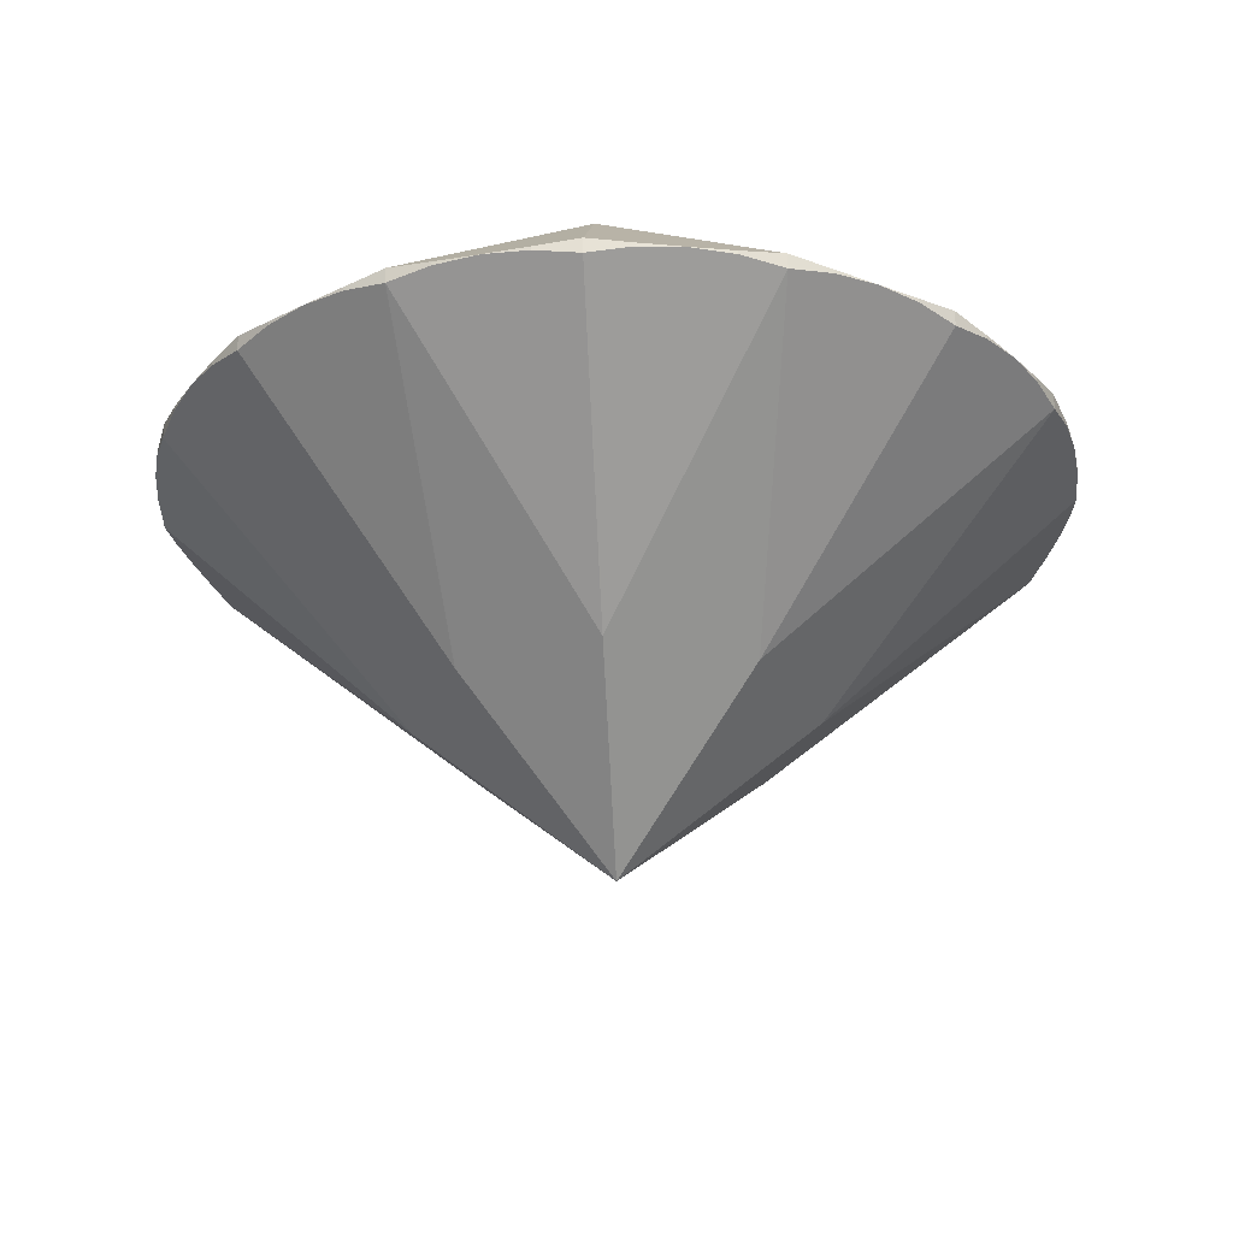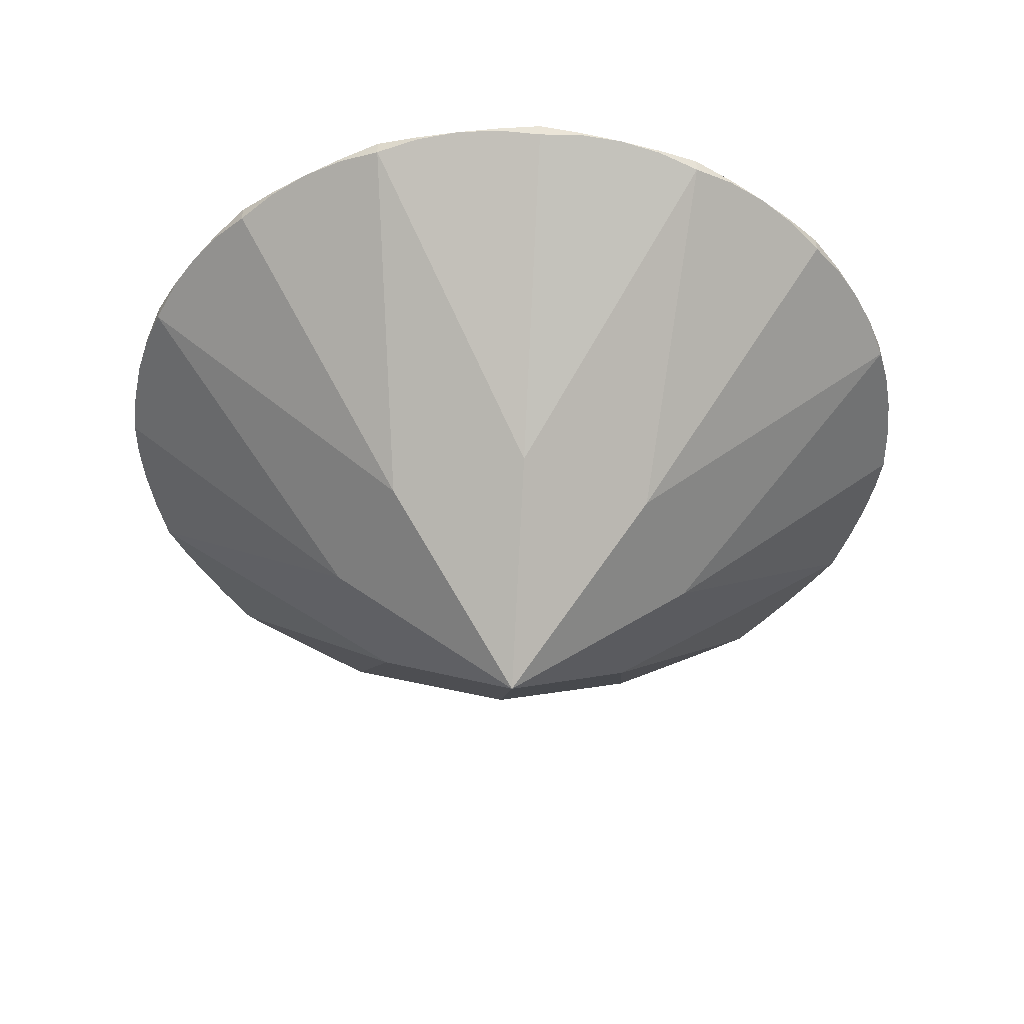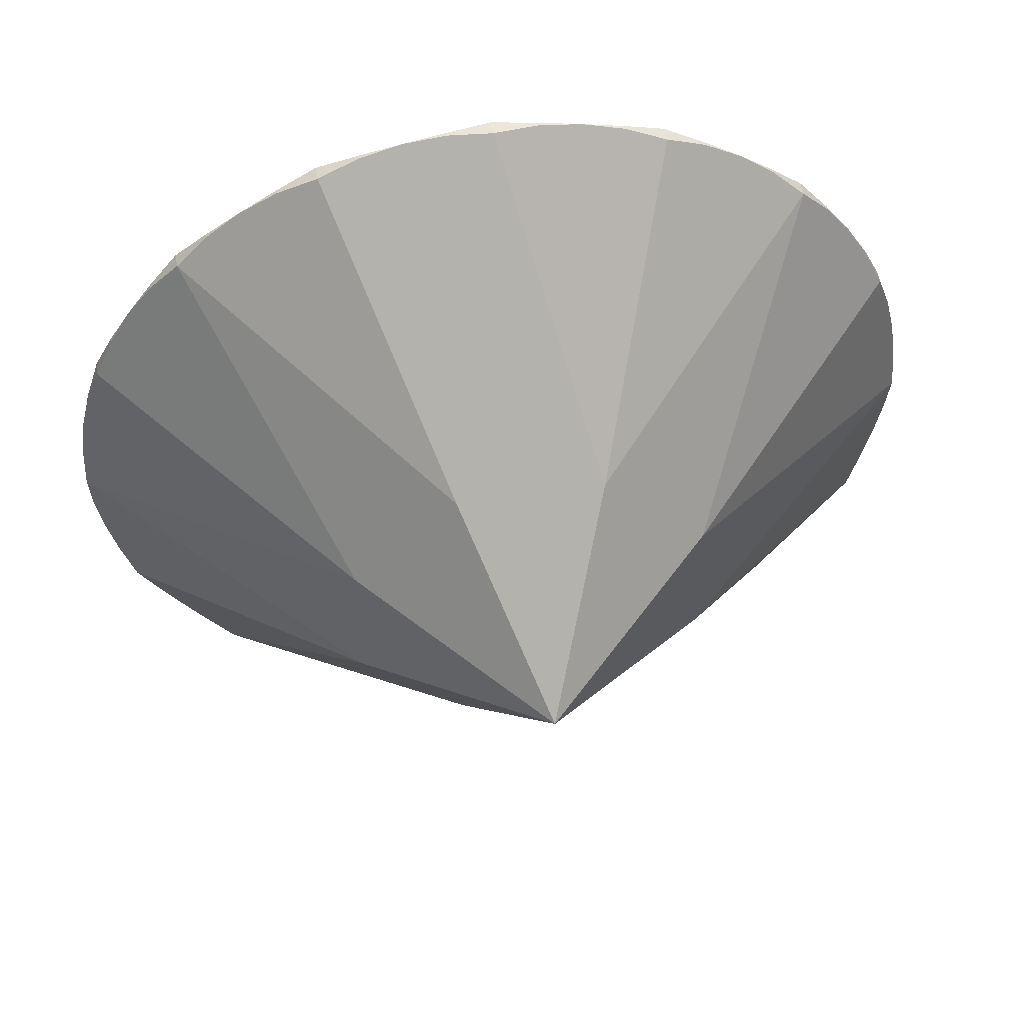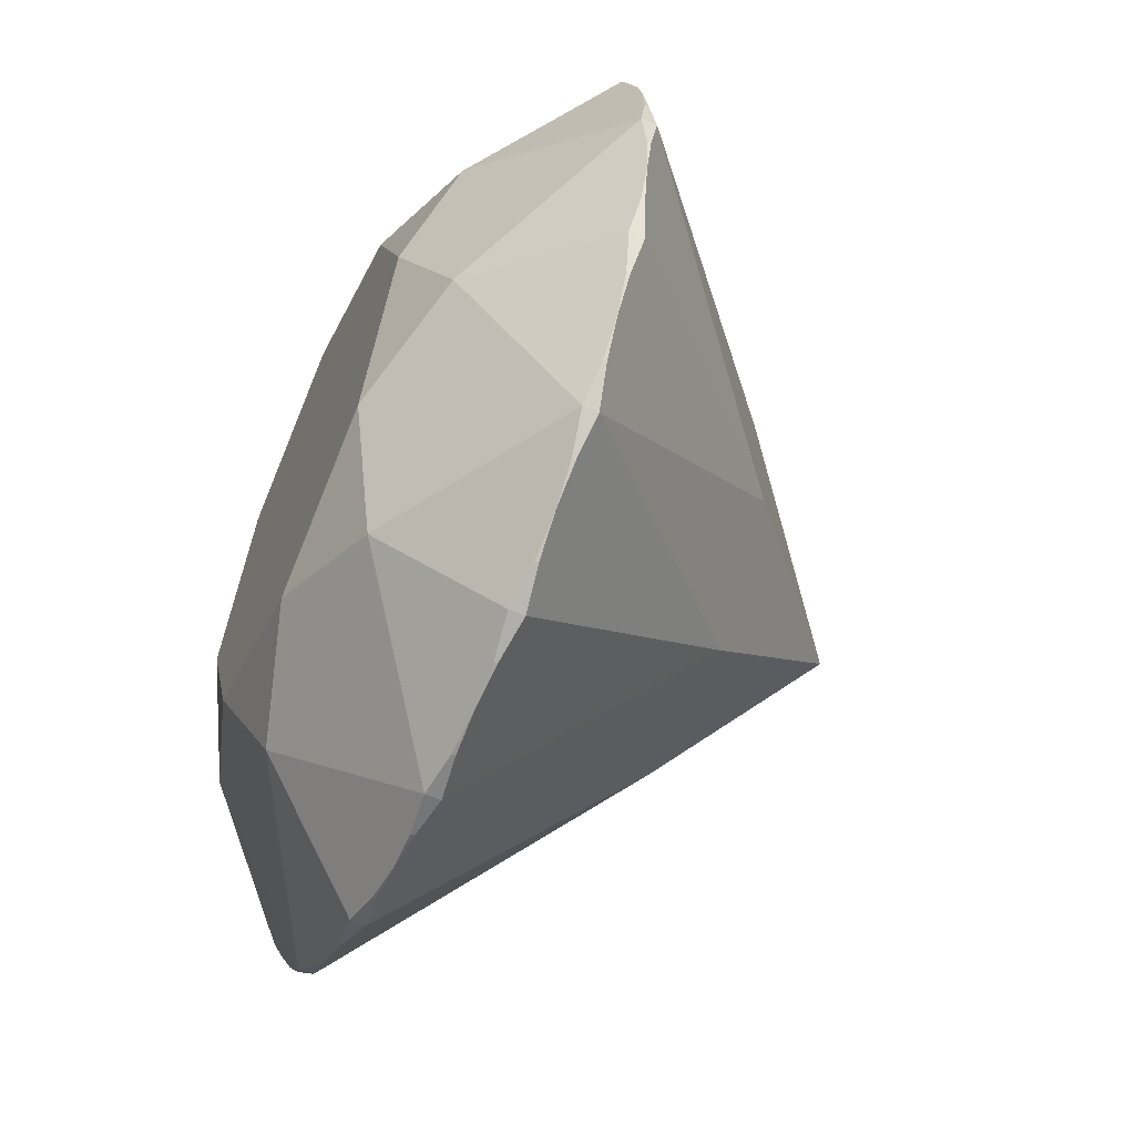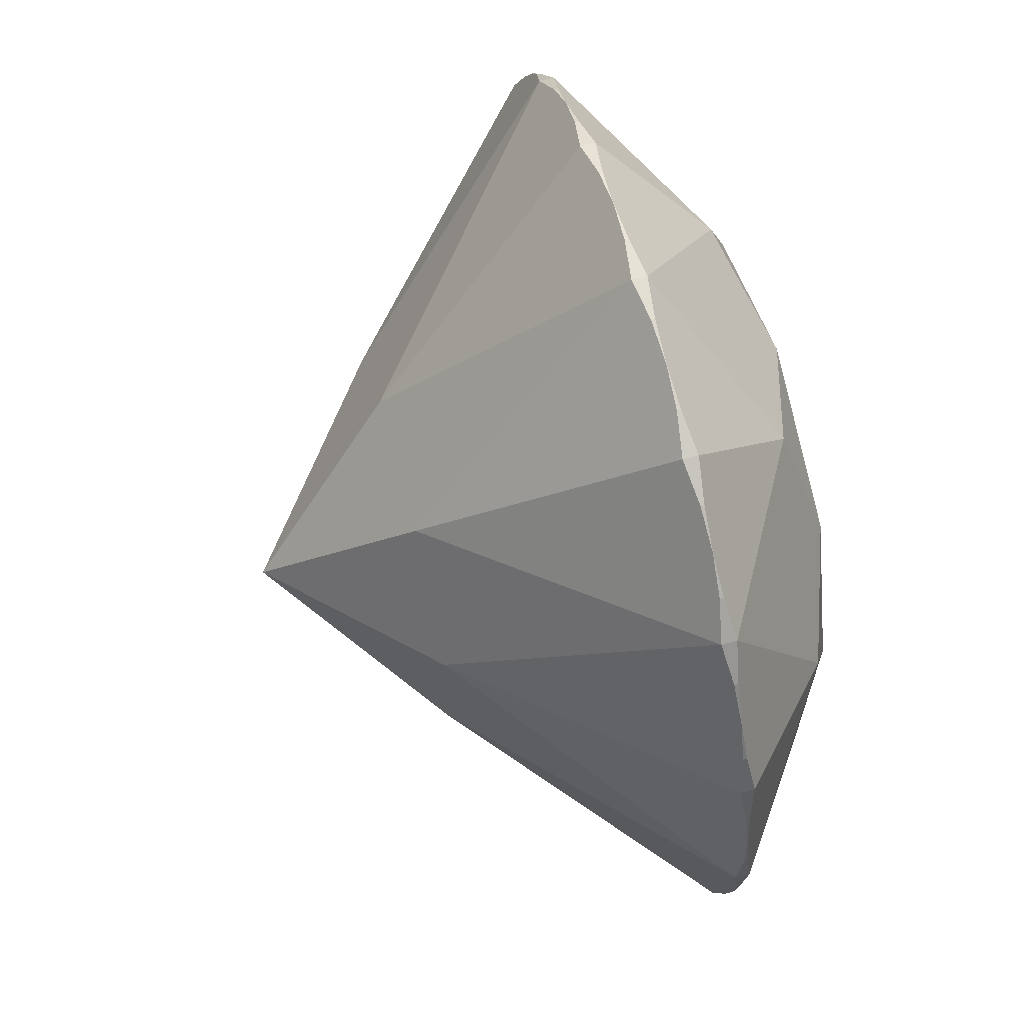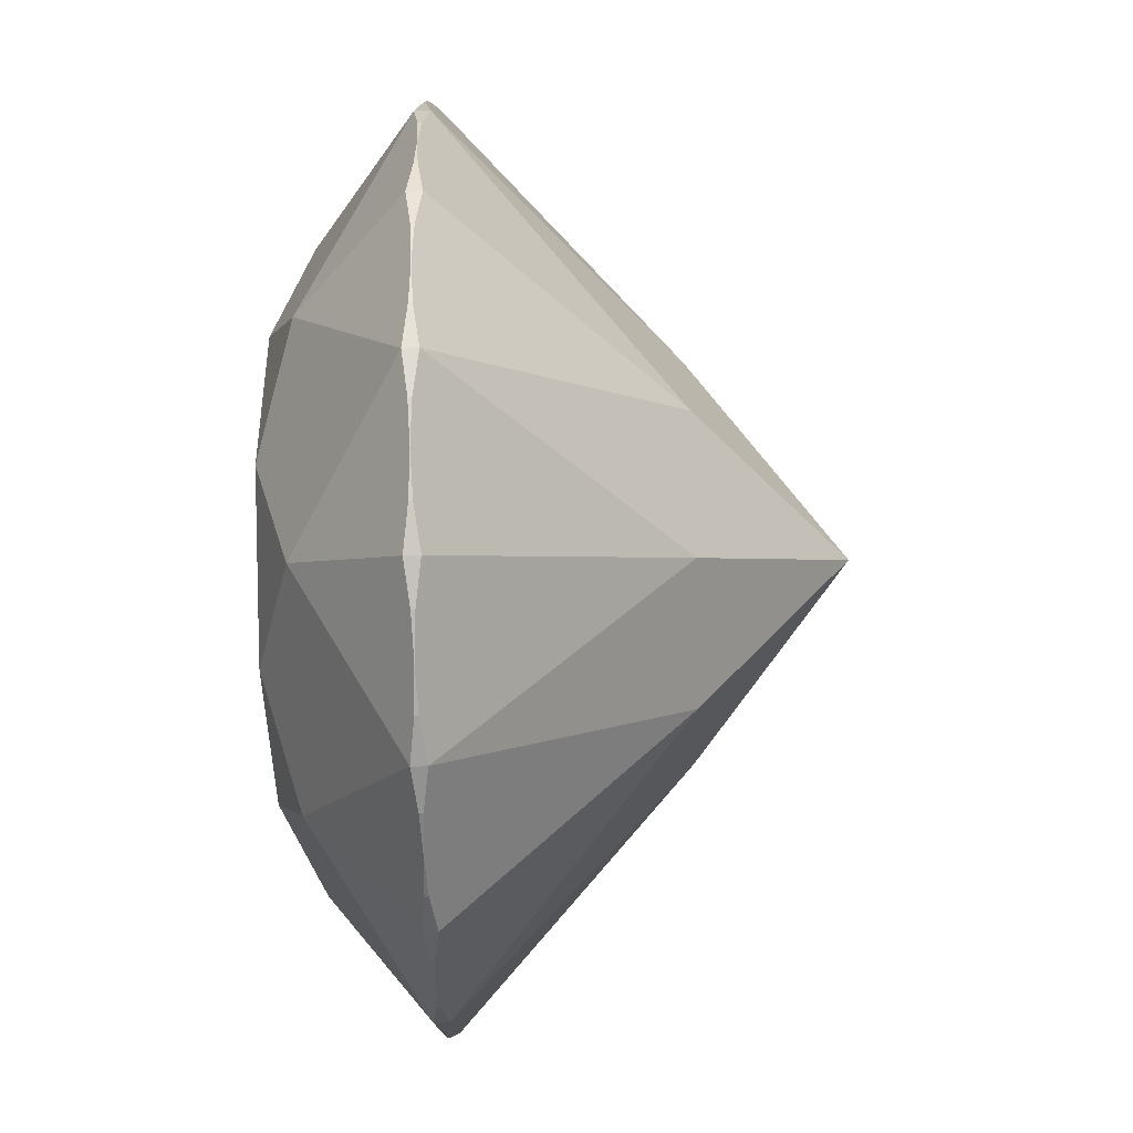
<metadata>
{"format":"obj","ext":"obj","renderer":"f3d","projection":"perspective","resolution":1024,"background":"white","views":[{"elev":-27.2,"azim":-18.9,"up":"+Y"},{"elev":-46.0,"azim":-26.3,"up":"+Y"},{"elev":52.2,"azim":-9.1,"up":"+Z"},{"elev":-59.1,"azim":-114.0,"up":"+Z"},{"elev":65.5,"azim":75.1,"up":"+Z"},{"elev":-69.0,"azim":-88.6,"up":"+Z"}]}
</metadata>
<code>
o dobj_dmesh
v 0.3265 2.864 0
v 0.3016 2.864 -0.1249
v 0.2308 2.864 -0.2308
v 0.1249 2.864 -0.3016
v -0 2.864 -0.3265
v -0.1249 2.864 -0.3016
v -0.2308 2.864 -0.2308
v -0.3016 2.864 -0.1249
v -0.3265 2.864 0
v -0.3016 2.864 0.1249
v -0.2308 2.864 0.2308
v -0.1249 2.864 0.3016
v 0 2.864 0.3265
v 0.1249 2.864 0.3016
v 0.2308 2.864 0.2308
v 0.3016 2.864 0.1249
v 0.3265 2.875 0
v 0.3016 2.875 -0.1249
v 0.2308 2.875 -0.2308
v 0.1249 2.875 -0.3016
v -0 2.875 -0.3265
v -0.1249 2.875 -0.3016
v -0.2308 2.875 -0.2308
v -0.3016 2.875 -0.1249
v -0.3265 2.875 0
v -0.3016 2.875 0.1249
v -0.2308 2.875 0.2308
v -0.1249 2.875 0.3016
v 0 2.875 0.3265
v 0.1249 2.875 0.3016
v 0.2308 2.875 0.2308
v 0.3016 2.875 0.1249
v 0.3202 2.87 -0.06369
v 0.2714 2.87 -0.1814
v 0.1814 2.87 -0.2714
v 0.06369 2.87 -0.3202
v -0.06369 2.87 -0.3202
v -0.1814 2.87 -0.2714
v -0.2714 2.87 -0.1814
v -0.3202 2.87 -0.06369
v -0.3202 2.87 0.06369
v -0.2714 2.87 0.1814
v -0.1814 2.87 0.2714
v -0.06369 2.87 0.3202
v 0.06369 2.87 0.3202
v 0.1814 2.87 0.2714
v 0.2714 2.87 0.1814
v 0.3202 2.87 0.06369
v 0.3202 2.87 -0.06369
v 0.2714 2.87 -0.1814
v 0.1814 2.87 -0.2714
v 0.06369 2.87 -0.3202
v -0.06369 2.87 -0.3202
v -0.1814 2.87 -0.2714
v -0.2714 2.87 -0.1814
v -0.3202 2.87 -0.06369
v -0.3202 2.87 0.06369
v -0.2714 2.87 0.1814
v -0.1814 2.87 0.2714
v -0.06369 2.87 0.3202
v 0.06369 2.87 0.3202
v 0.1814 2.87 0.2714
v 0.2714 2.87 0.1814
v 0.3202 2.87 0.06369
v 0.3249 2.868 -0.032
v 0.3124 2.868 -0.09477
v 0.2879 2.868 -0.1539
v 0.2524 2.868 -0.2071
v 0.2071 2.868 -0.2524
v 0.1539 2.868 -0.2879
v 0.09477 2.868 -0.3124
v 0.032 2.868 -0.3249
v -0.032 2.868 -0.3249
v -0.09477 2.868 -0.3124
v -0.1539 2.868 -0.2879
v -0.2071 2.868 -0.2524
v -0.2524 2.868 -0.2071
v -0.2879 2.868 -0.1539
v -0.3124 2.868 -0.09477
v -0.3249 2.868 -0.032
v -0.3249 2.868 0.032
v -0.3124 2.868 0.09477
v -0.2879 2.868 0.1539
v -0.2524 2.868 0.2071
v -0.2071 2.868 0.2524
v -0.1539 2.868 0.2879
v -0.09477 2.868 0.3124
v -0.032 2.868 0.3249
v 0.032 2.868 0.3249
v 0.09477 2.868 0.3124
v 0.1539 2.868 0.2879
v 0.2071 2.868 0.2524
v 0.2524 2.868 0.2071
v 0.2879 2.868 0.1539
v 0.3124 2.868 0.09477
v 0.3249 2.868 0.032
v 0.3249 2.871 -0.032
v 0.3124 2.871 -0.09477
v 0.2879 2.871 -0.1539
v 0.2524 2.871 -0.2071
v 0.2071 2.871 -0.2524
v 0.1539 2.871 -0.2879
v 0.09477 2.871 -0.3124
v 0.032 2.871 -0.3249
v -0.032 2.871 -0.3249
v -0.09477 2.871 -0.3124
v -0.1539 2.871 -0.2879
v -0.2071 2.871 -0.2524
v -0.2524 2.871 -0.2071
v -0.2879 2.871 -0.1539
v -0.3124 2.871 -0.09477
v -0.3249 2.871 -0.032
v -0.3249 2.871 0.032
v -0.3124 2.871 0.09477
v -0.2879 2.871 0.1539
v -0.2524 2.871 0.2071
v -0.2071 2.871 0.2524
v -0.1539 2.871 0.2879
v -0.09477 2.871 0.3124
v -0.032 2.871 0.3249
v 0.032 2.871 0.3249
v 0.09477 2.871 0.3124
v 0.1539 2.871 0.2879
v 0.2071 2.871 0.2524
v 0.2524 2.871 0.2071
v 0.2879 2.871 0.1539
v 0.3124 2.871 0.09477
v 0.3249 2.871 0.032
v 0.2114 2.954 -0.08756
v 0.08756 2.954 -0.2114
v -0.08756 2.954 -0.2114
v -0.2114 2.954 -0.08756
v -0.2114 2.954 0.08756
v -0.08756 2.954 0.2114
v 0.08756 2.954 0.2114
v 0.2114 2.954 0.08756
v 0.173 2.981 0
v 0.1223 2.981 -0.1223
v -0 2.981 -0.173
v -0.1223 2.981 -0.1223
v -0.173 2.981 0
v -0.1223 2.981 0.1223
v 0 2.981 0.173
v 0.1223 2.981 0.1223
v 0.1306 2.695 -0.05409
v 0.05409 2.695 -0.1306
v -0.05409 2.695 -0.1306
v -0.1306 2.695 -0.05409
v -0.1306 2.695 0.05409
v -0.05409 2.695 0.1306
v 0.05409 2.695 0.1306
v 0.1306 2.695 0.05409
v 0 2.582 0
f 1 65 97 17
f 1 17 128 96
f 2 67 99 18
f 2 18 98 66
f 3 69 101 19
f 3 19 100 68
f 4 71 103 20
f 4 20 102 70
f 5 73 105 21
f 5 21 104 72
f 6 75 107 22
f 6 22 106 74
f 7 77 109 23
f 7 23 108 76
f 8 79 111 24
f 8 24 110 78
f 9 81 113 25
f 9 25 112 80
f 10 83 115 26
f 10 26 114 82
f 11 85 117 27
f 11 27 116 84
f 12 87 119 28
f 12 28 118 86
f 13 89 121 29
f 13 29 120 88
f 14 91 123 30
f 14 30 122 90
f 15 93 125 31
f 15 31 124 92
f 16 95 127 32
f 16 32 126 94
f 33 49 97 65
f 33 66 98 49
f 34 50 99 67
f 34 68 100 50
f 35 51 101 69
f 35 70 102 51
f 36 52 103 71
f 36 72 104 52
f 37 53 105 73
f 37 74 106 53
f 38 54 107 75
f 38 76 108 54
f 39 55 109 77
f 39 78 110 55
f 40 56 111 79
f 40 80 112 56
f 41 57 113 81
f 41 82 114 57
f 42 58 115 83
f 42 84 116 58
f 43 59 117 85
f 43 86 118 59
f 44 60 119 87
f 44 88 120 60
f 45 61 121 89
f 45 90 122 61
f 46 62 123 91
f 46 92 124 62
f 47 63 125 93
f 47 94 126 63
f 48 64 127 95
f 48 96 128 64
f 17 136 32 127 64 128
f 31 125 63 126 32 136
f 18 99 50 100 19 129
f 18 129 17 97 49 98
f 20 103 52 104 21 130
f 20 130 19 101 51 102
f 22 107 54 108 23 131
f 22 131 21 105 53 106
f 24 111 56 112 25 132
f 24 132 23 109 55 110
f 26 115 58 116 27 133
f 26 133 25 113 57 114
f 28 119 60 120 29 134
f 28 134 27 117 59 118
f 30 123 62 124 31 135
f 30 135 29 121 61 122
f 137 129 138
f 138 129 19 130
f 138 130 139
f 139 130 21 131
f 139 131 140
f 140 131 23 132
f 140 132 141
f 141 132 25 133
f 141 133 142
f 142 133 27 134
f 142 134 143
f 143 134 29 135
f 143 135 144
f 144 135 31 136
f 144 136 137
f 17 129 137 136
f 137 138 139 140 141 142 143 144
f 1 145 2 66 33 65
f 1 96 48 95 16 152
f 3 146 4 70 35 69
f 3 68 34 67 2 145
f 5 147 6 74 37 73
f 5 72 36 71 4 146
f 7 148 8 78 39 77
f 7 76 38 75 6 147
f 9 149 10 82 41 81
f 9 80 40 79 8 148
f 11 150 12 86 43 85
f 11 84 42 83 10 149
f 13 151 14 90 45 89
f 13 88 44 87 12 150
f 15 152 16 94 47 93
f 15 92 46 91 14 151
f 1 152 153 145
f 3 145 153 146
f 5 146 153 147
f 7 147 153 148
f 9 148 153 149
f 11 149 153 150
f 13 150 153 151
f 15 151 153 152

</code>
